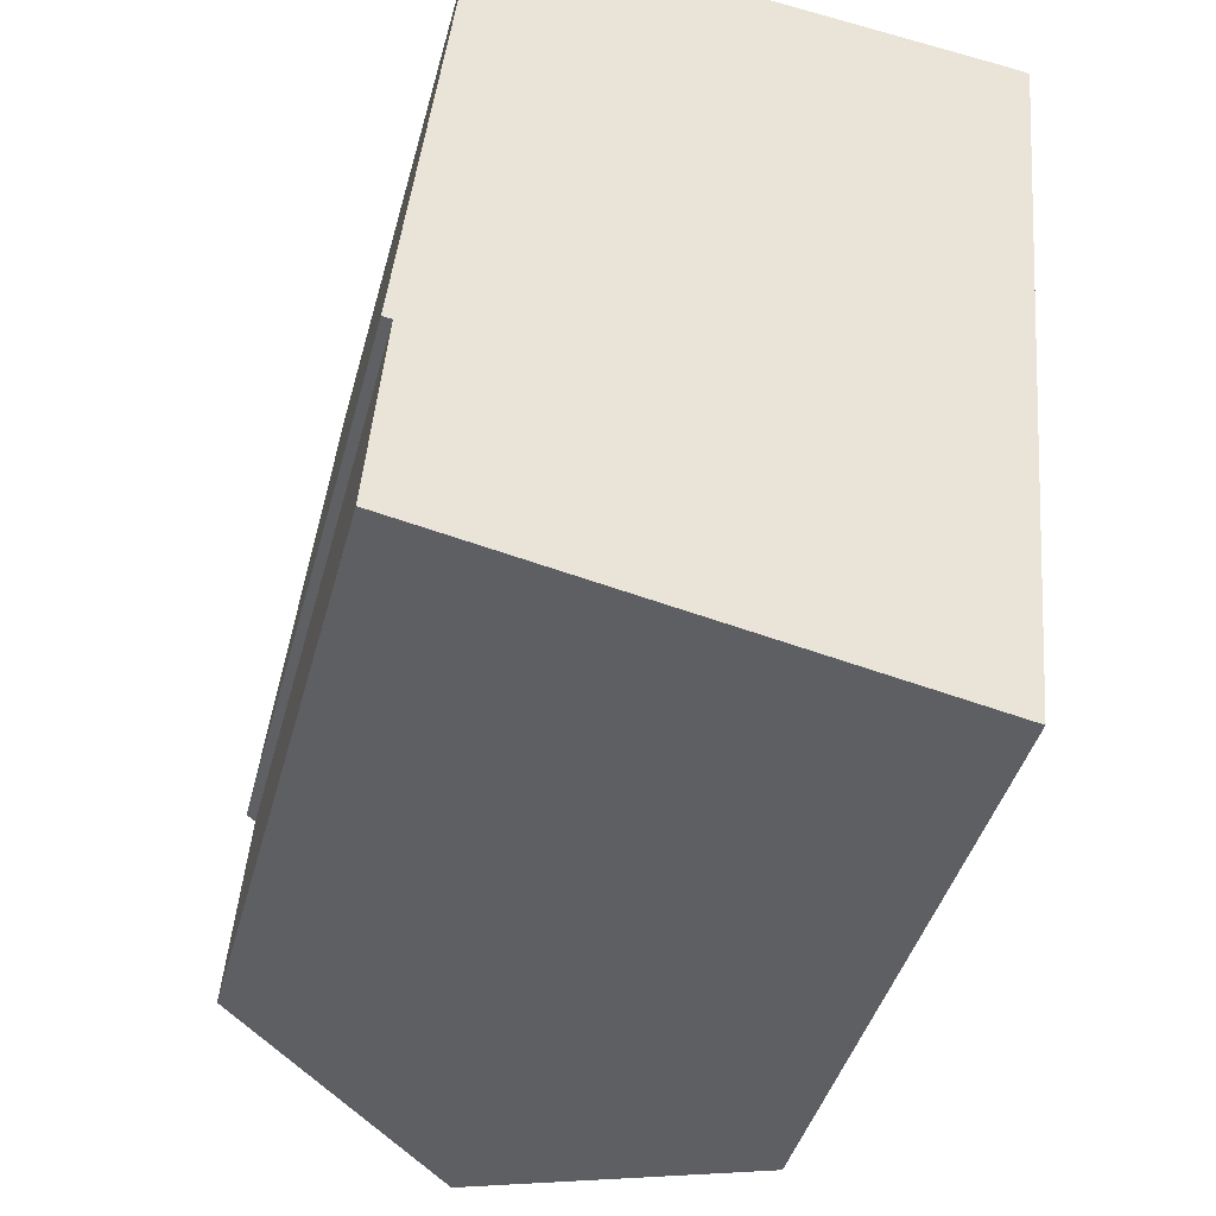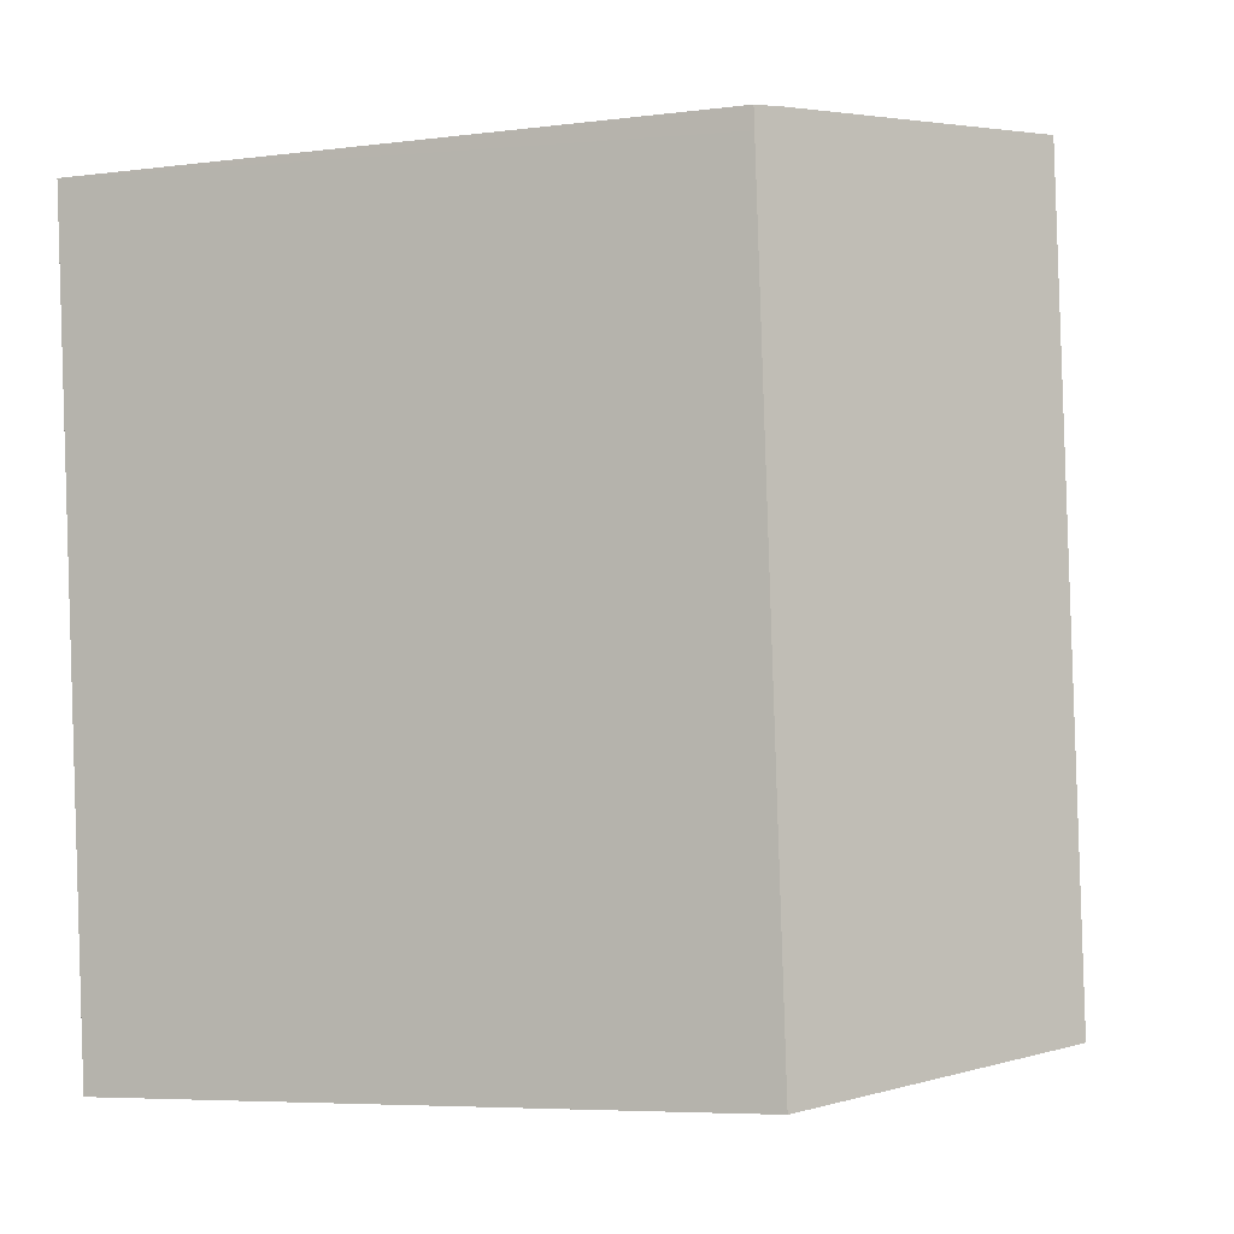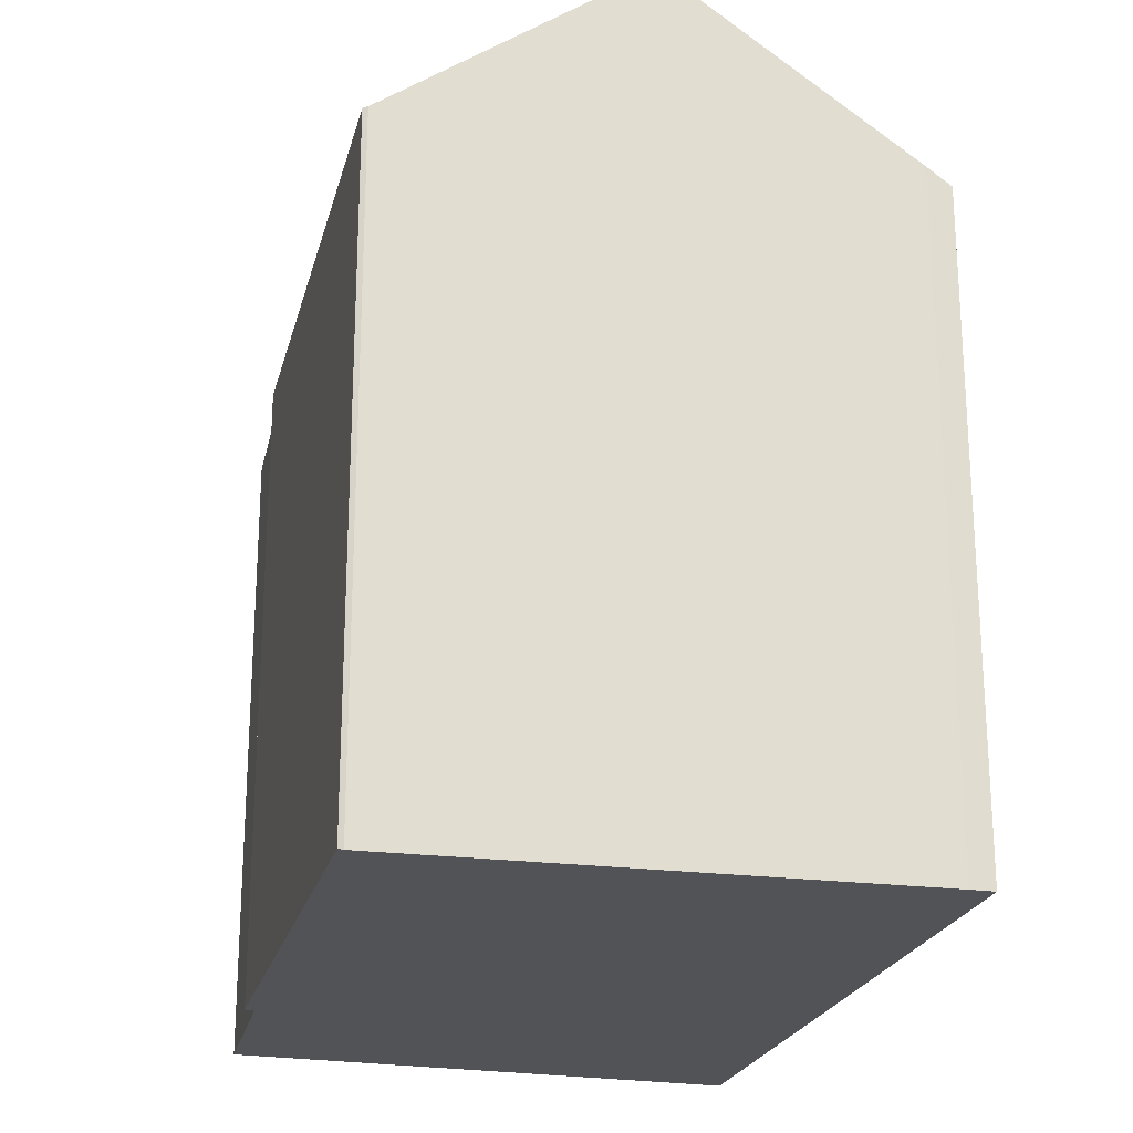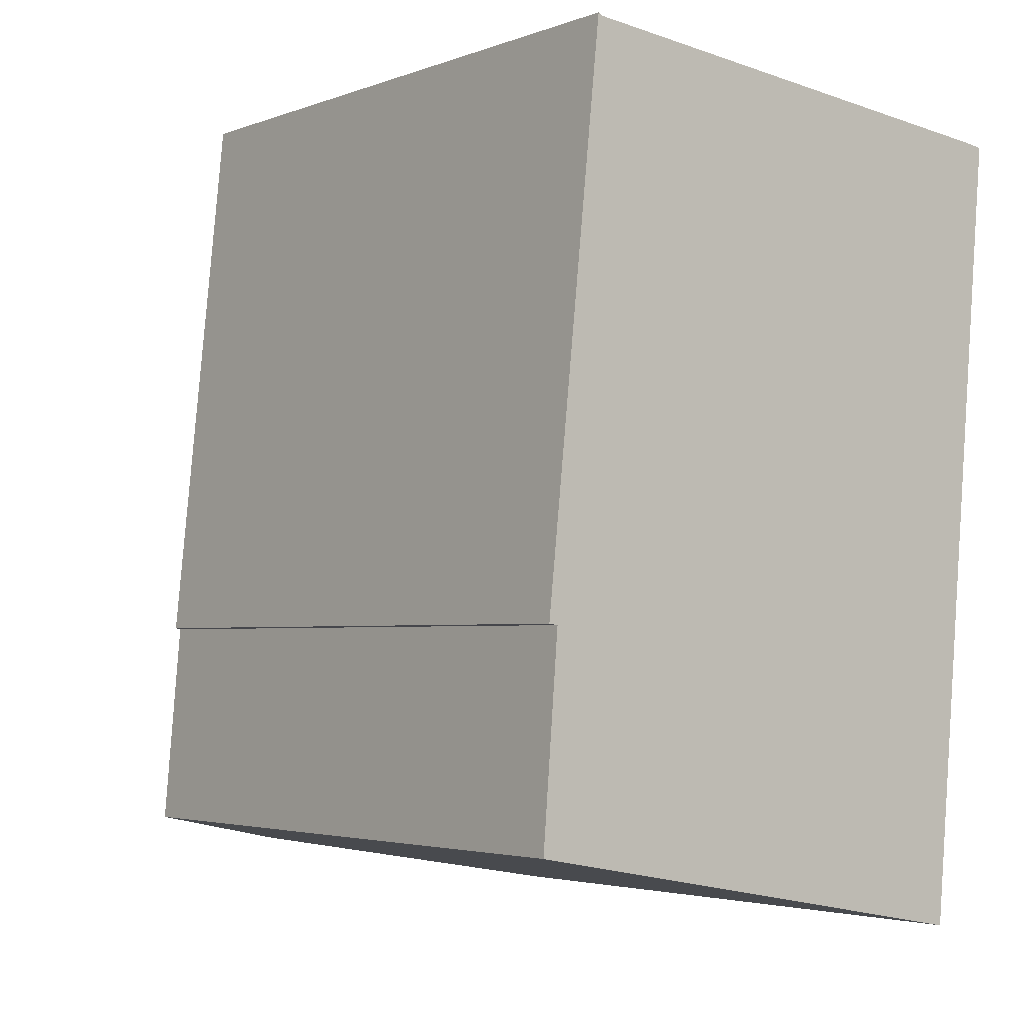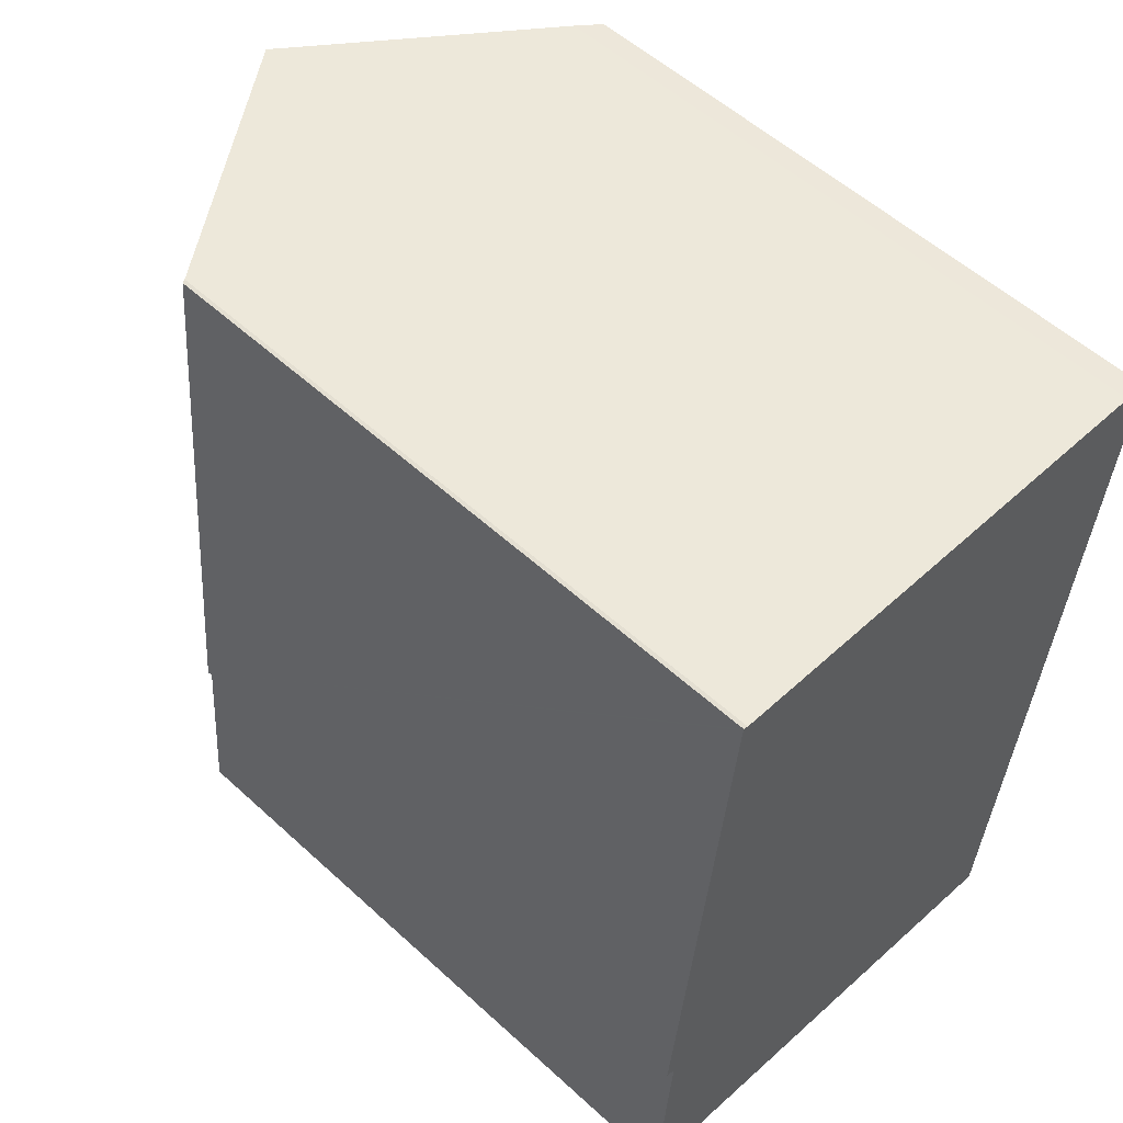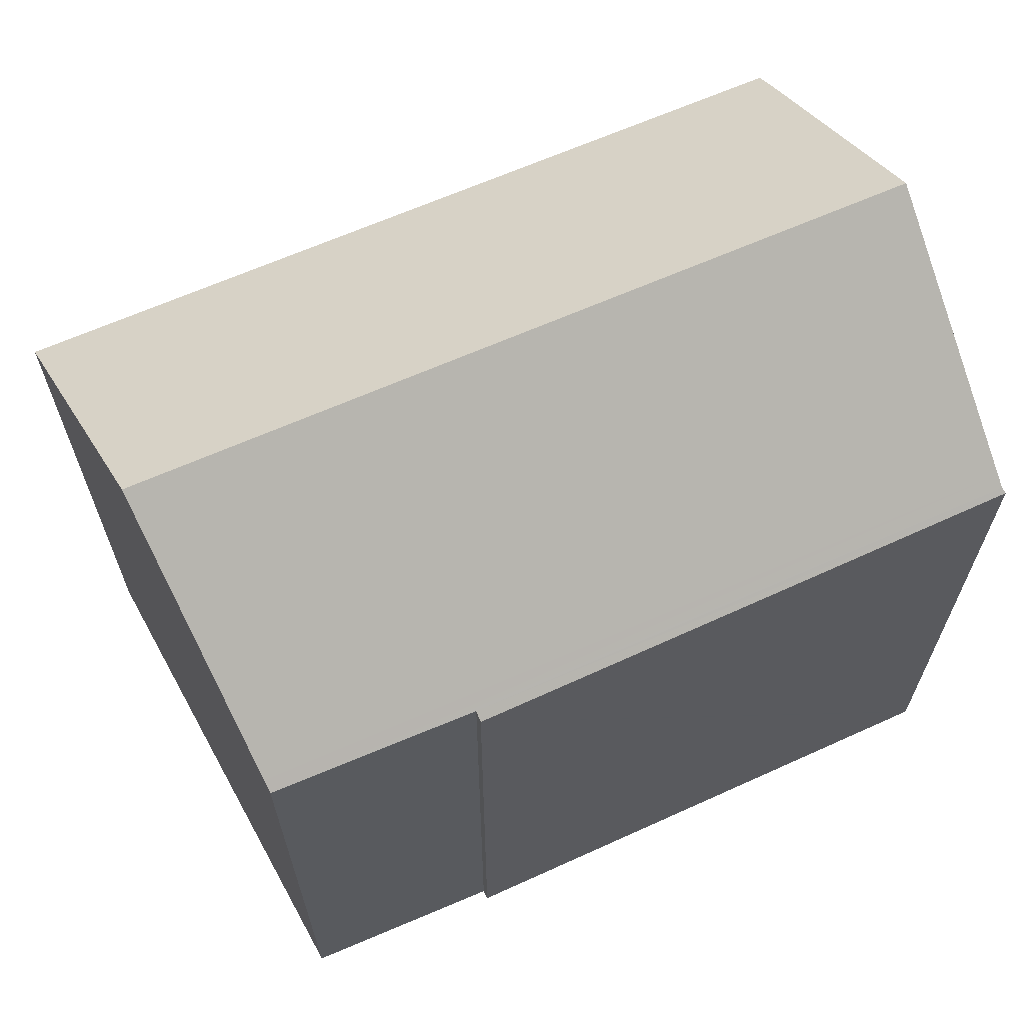
<metadata>
{"format":"obj","ext":"obj","renderer":"f3d","projection":"perspective","resolution":1024,"background":"white","views":[{"elev":-42.2,"azim":-14.7,"up":"+Z"},{"elev":-6.1,"azim":110.6,"up":"+Z"},{"elev":-22.2,"azim":-7.5,"up":"+Y"},{"elev":-3.3,"azim":-38.6,"up":"+Z"},{"elev":55.2,"azim":-46.1,"up":"+Z"},{"elev":66.2,"azim":-108.5,"up":"+Y"}]}
</metadata>
<code>
v  1.915 17.64 20.56
v  1.772 17.53 20.57
v  1.777 17.53 20.62
v  0.44 17.58 5.533
v  0 17.63 1.08e-15
v  2.218 17.85 20.53
v  0.299 17.84 -0.055
v  4.412 19.39 20.32
v  4.412 20.75 -0.814
v  8.819 22.48 19.88
v  6.854 22.48 -1.264
v  0.186 17.4 5.566
v  9.176 22.22 19.85
v  15.38 17.87 19.24
v  16.03 17.41 19.16
v  15.98 17.41 18.59
v  15.23 17.41 10.55
v  14.1 17.41 -1.681
v  14.01 17.41 -2.584
v  1.777 -1.263e-15 20.62
v  1.772 -1.26e-15 20.57
v  0.186 -3.408e-16 5.566
v  0 0 0
v  0.44 -3.388e-16 5.533
v  1.915 -1.259e-15 20.56
v  2.218 -1.257e-15 20.53
v  15.38 -1.178e-15 19.24
v  9.176 -1.215e-15 19.85
v  4.412 -1.244e-15 20.32
v  8.819 -1.218e-15 19.88
v  16.03 -1.173e-15 19.16
v  14.01 1.582e-16 -2.584
v  15.23 -6.458e-16 10.55
v  15.98 -1.139e-15 18.59
v  14.1 1.029e-16 -1.681
v  0.299 3.368e-18 -0.055
v  6.854 7.74e-17 -1.264
v  4.412 4.984e-17 -0.814
g defaultobject
f 1 2 3
f 2 1 4
f 4 1 5
f 5 1 6
f 5 6 7
f 7 6 8
f 7 8 9
f 9 8 10
f 9 10 11
f 4 12 2
f 13 11 10
f 11 13 14
f 11 14 15
f 11 15 16
f 11 16 17
f 11 17 18
f 11 18 19
f 2 20 3
f 20 2 12
f 20 12 21
f 21 12 22
f 23 4 5
f 4 23 24
f 3 25 1
f 25 3 20
f 8 13 10
f 13 8 14
f 14 8 6
f 14 6 1
f 14 1 25
f 14 25 26
f 14 26 27
f 27 26 28
f 28 26 29
f 28 29 30
f 27 15 14
f 15 27 31
f 31 16 15
f 16 31 17
f 17 31 18
f 18 31 19
f 19 31 32
f 32 31 33
f 33 31 34
f 32 33 35
f 19 9 11
f 9 19 32
f 9 32 7
f 7 32 5
f 5 32 36
f 5 36 23
f 36 32 37
f 36 37 38
f 24 12 4
f 12 24 22
f 35 37 32
f 37 35 33
f 37 33 38
f 38 33 34
f 38 34 36
f 36 34 23
f 23 34 24
f 24 34 31
f 24 31 27
f 24 27 28
f 24 28 22
f 22 28 26
f 22 26 21
f 26 28 30
f 26 30 29
f 21 26 25
f 21 25 20

</code>
